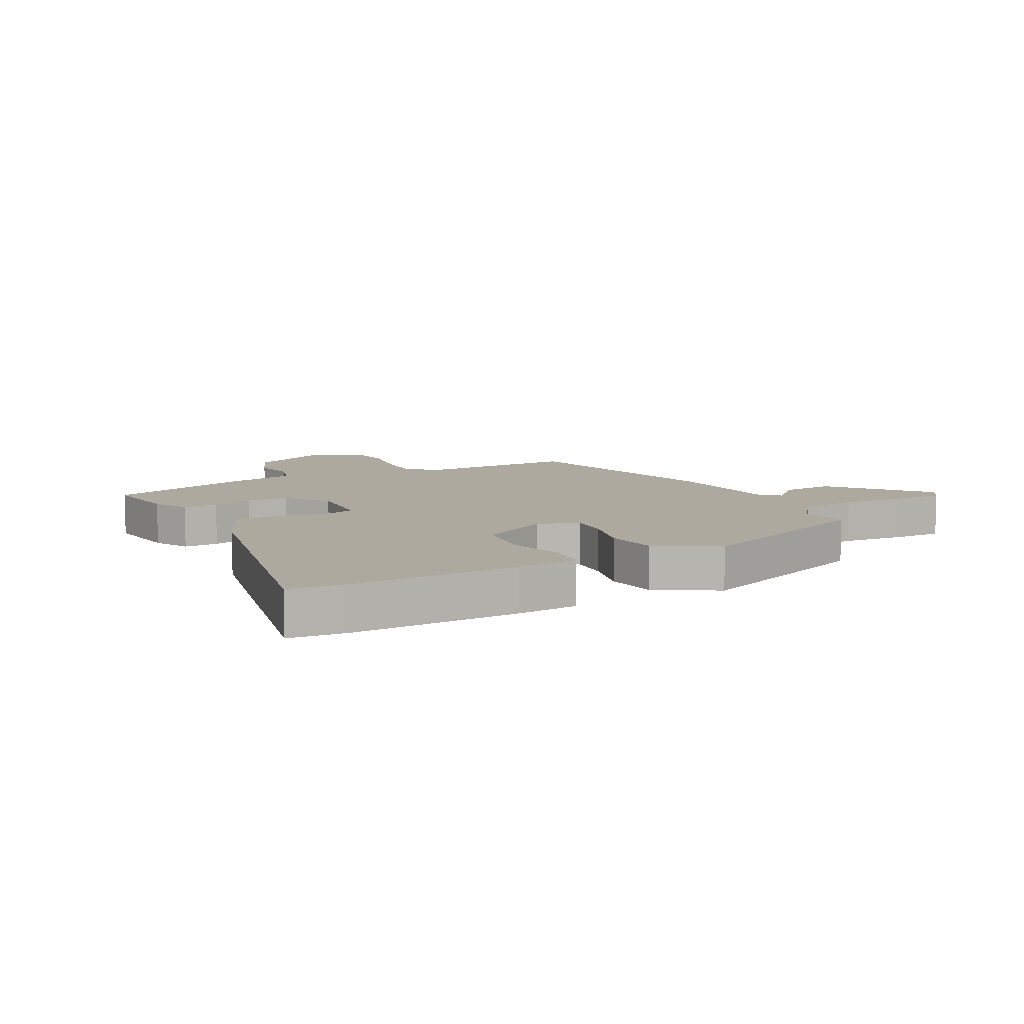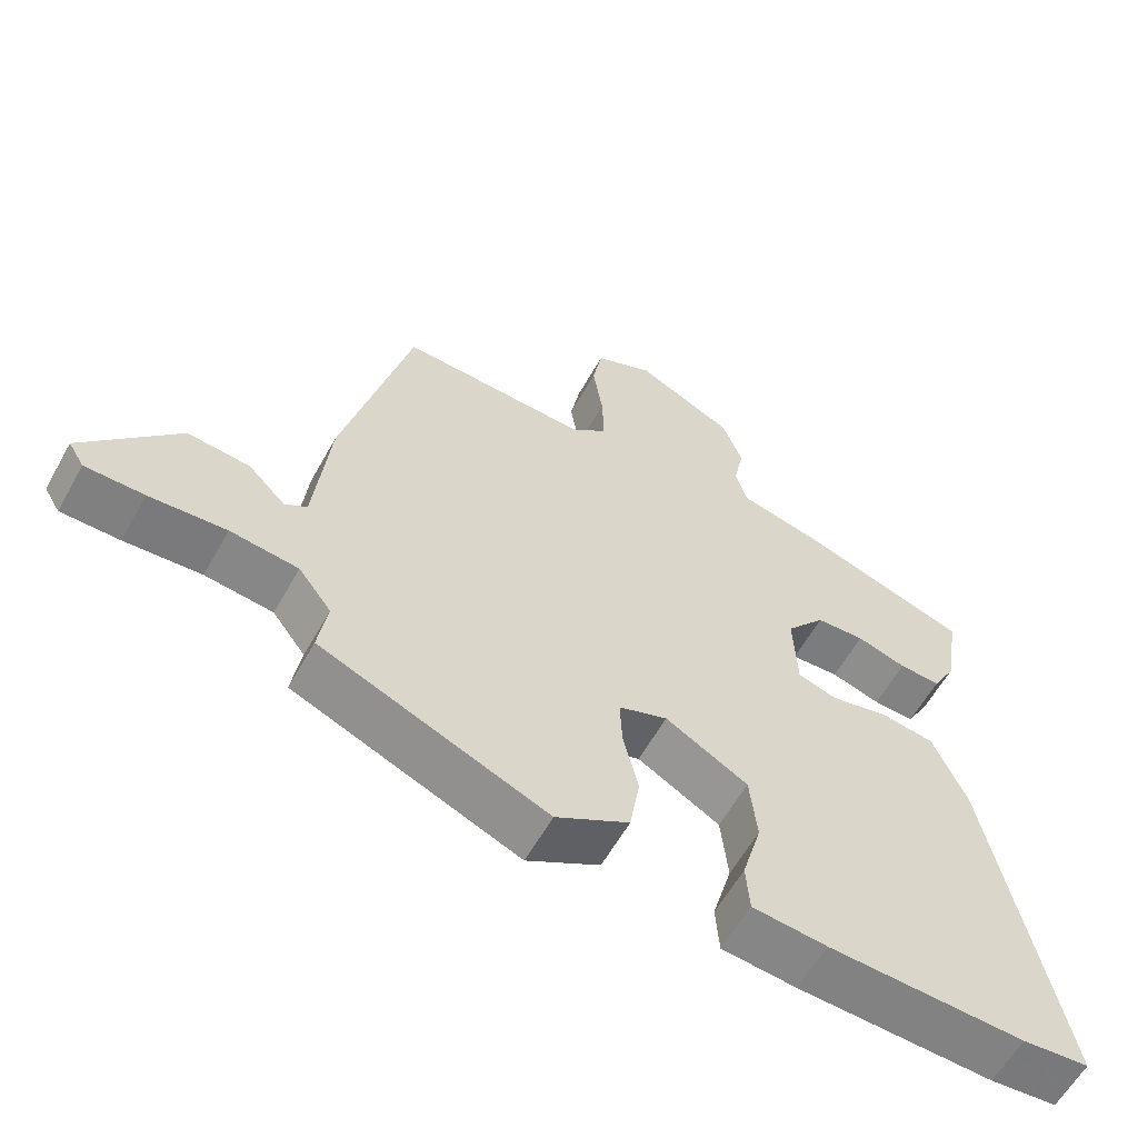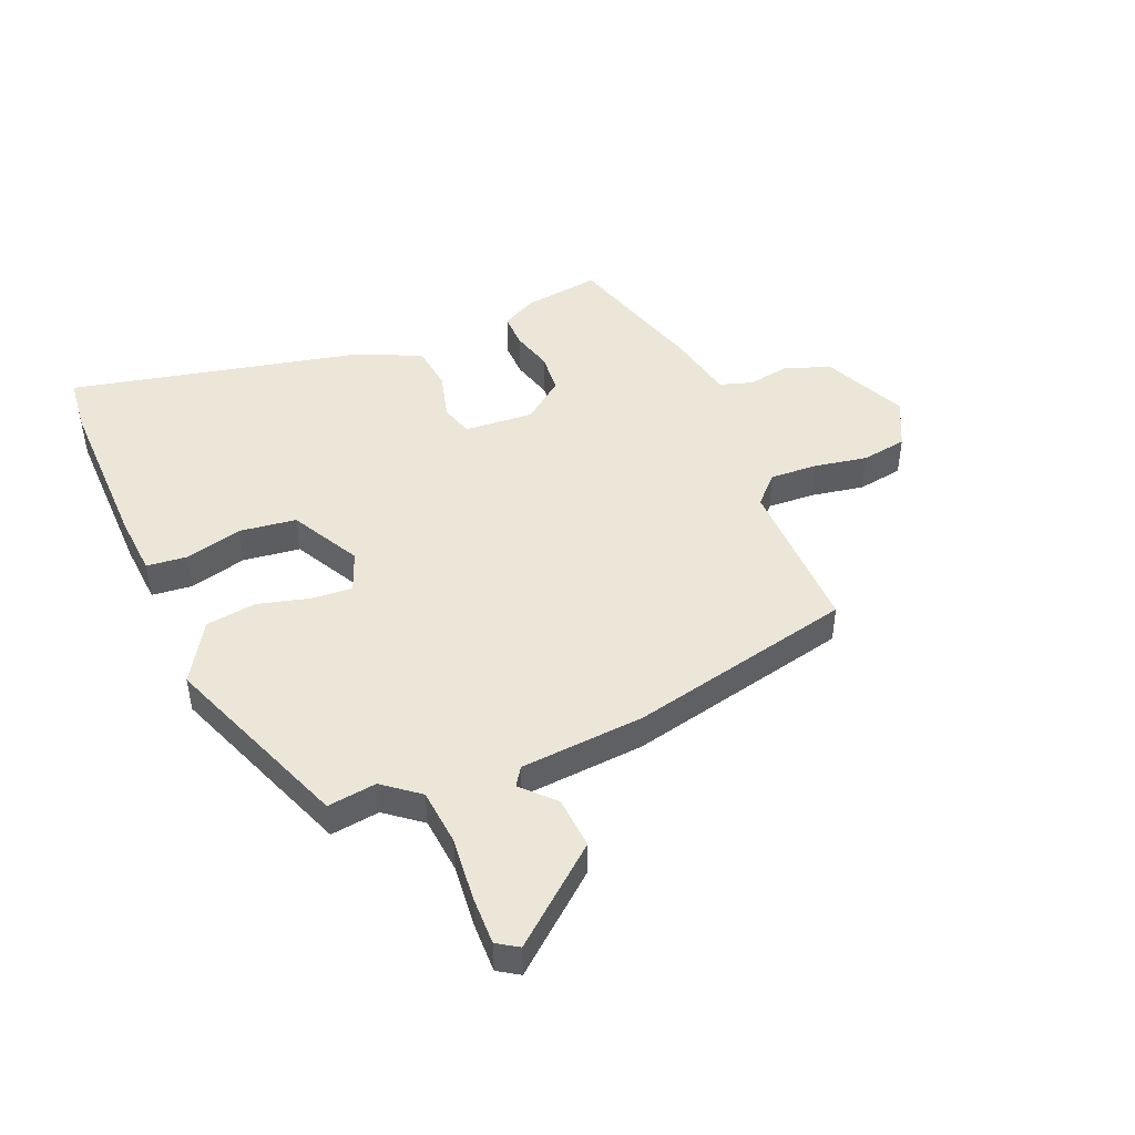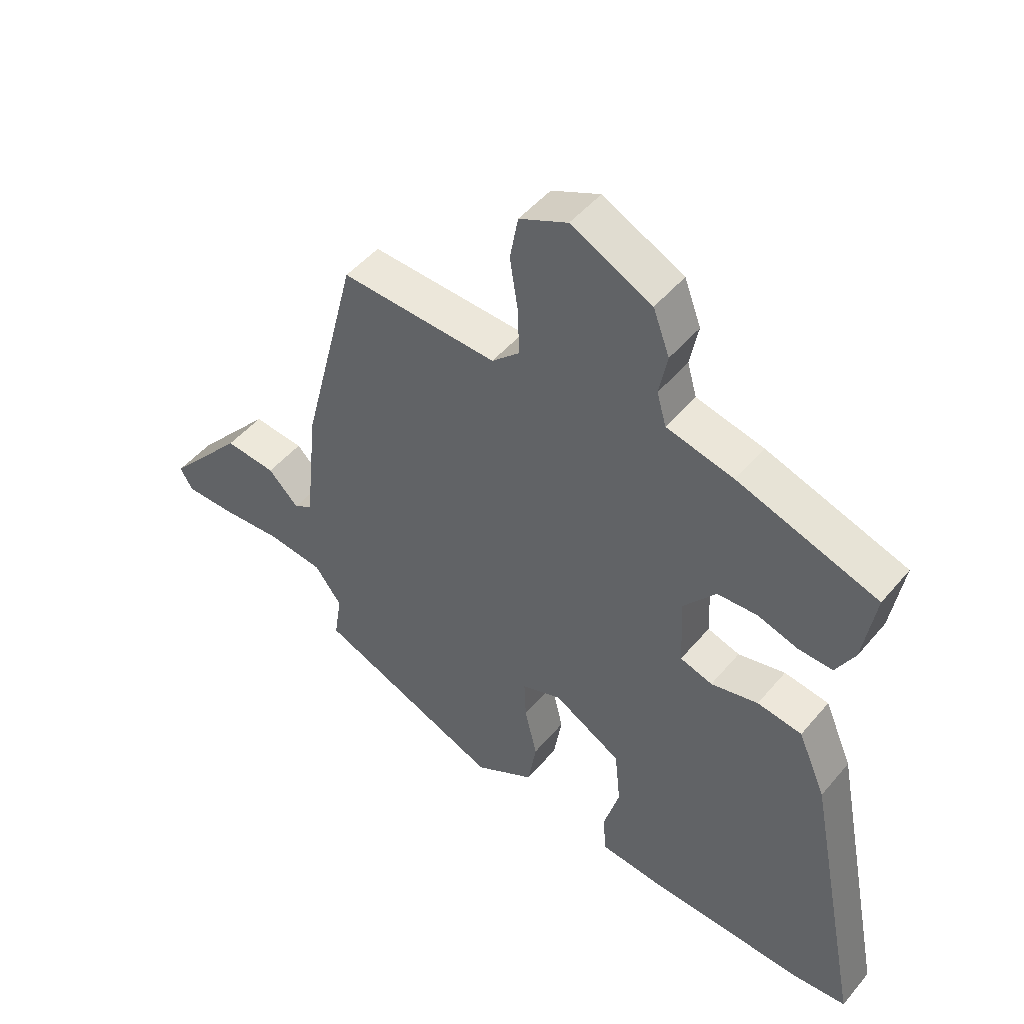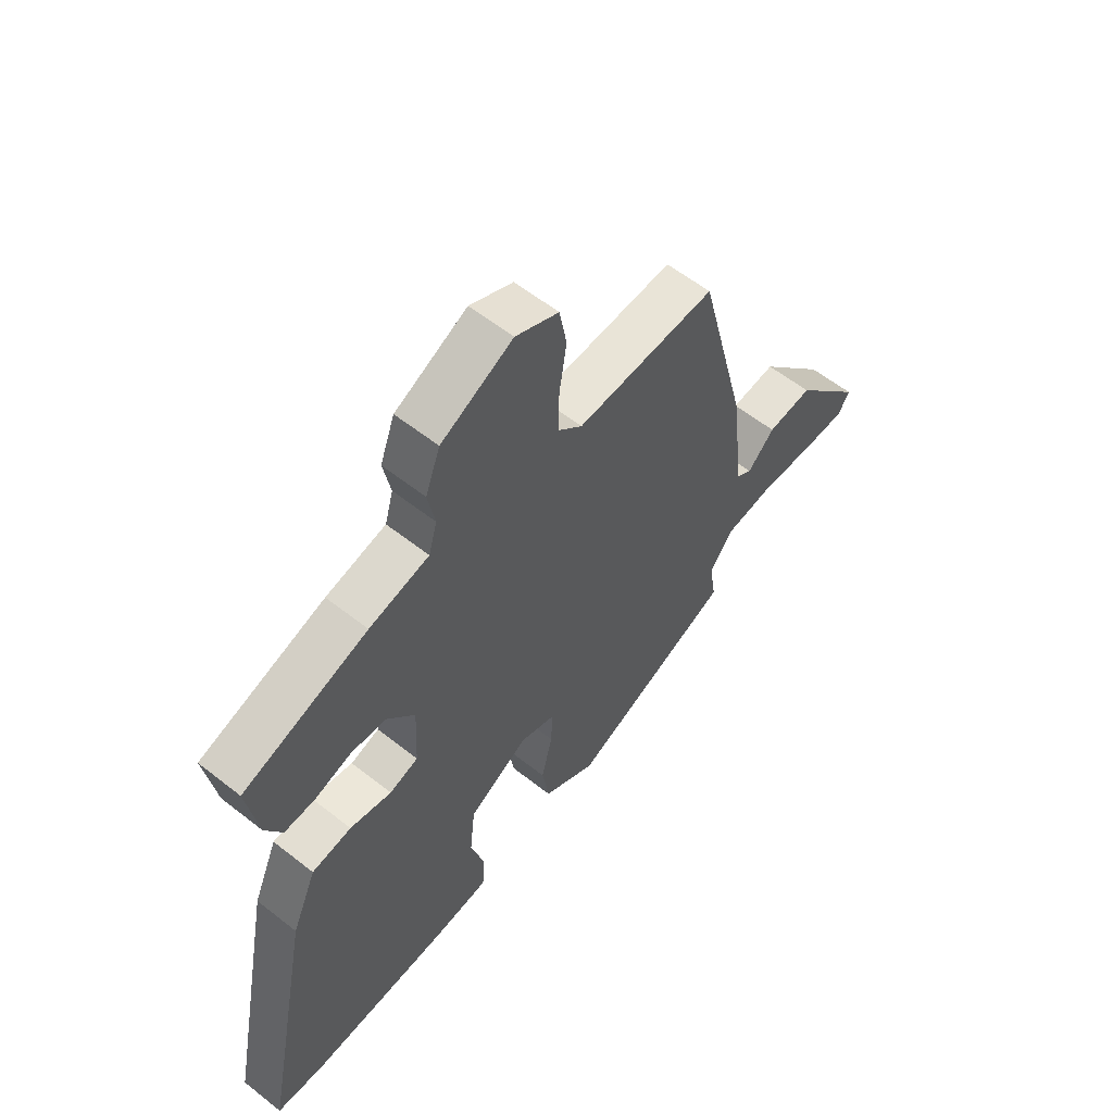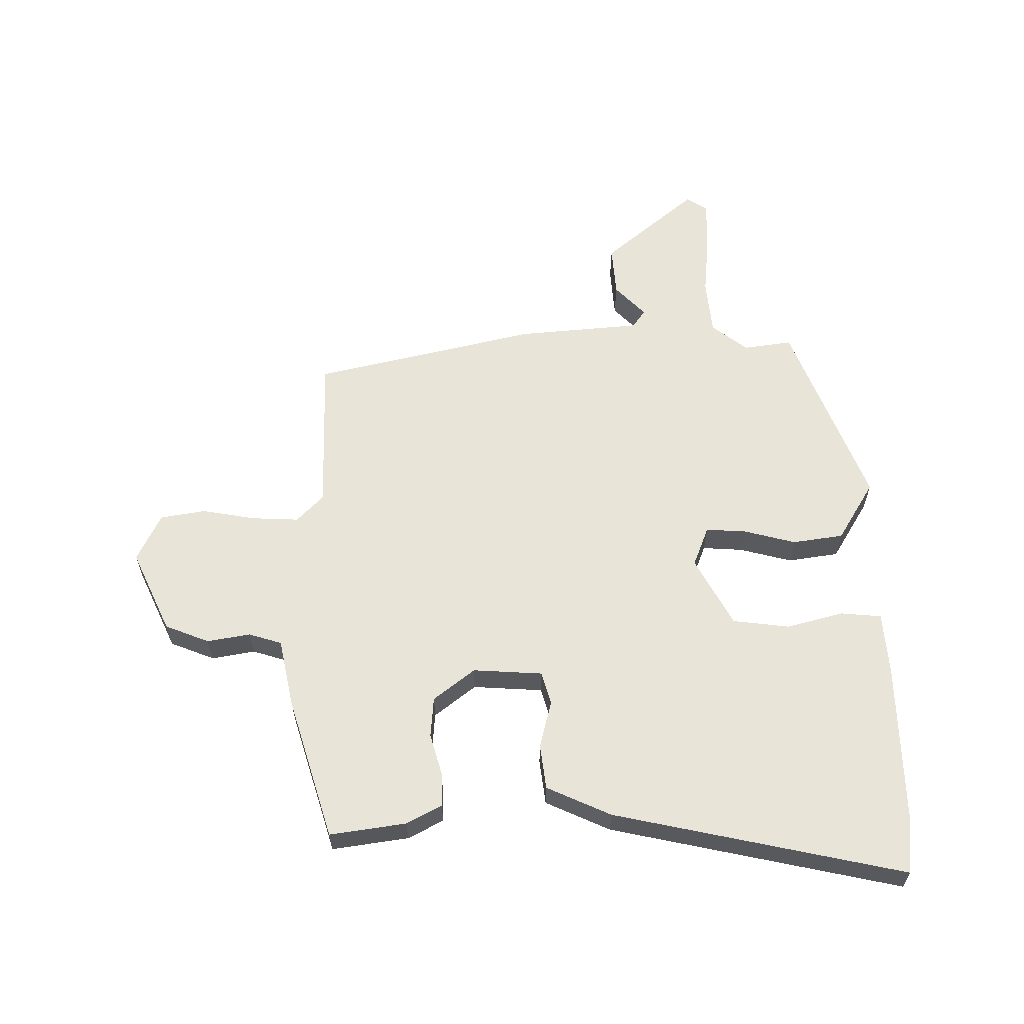
<metadata>
{"format":"obj","ext":"obj","renderer":"f3d","projection":"perspective","resolution":1024,"background":"white","views":[{"elev":9.0,"azim":153.0,"up":"+Y"},{"elev":-60.0,"azim":-29.1,"up":"+Z"},{"elev":46.4,"azim":-111.4,"up":"+Y"},{"elev":48.5,"azim":38.0,"up":"+Z"},{"elev":58.5,"azim":129.2,"up":"+Z"},{"elev":60.7,"azim":90.6,"up":"+Y"}]}
</metadata>
<code>
v 0.517 0.07 0.467
v 0.496 0.07 0.339
v 0.464 0.07 0.281
v 0.406 0.07 0.283
v 0.337 0.07 0.304
v 0.269 0.07 0.3
v 0.214 0.07 0.232
v 0.219 0.07 0.115
v 0.274 0.07 0.098
v 0.354 0.07 0.117
v 0.43 0.07 0.106
v 0.477 0.07 -0.003
v 0.573 0.07 -0.494
v 0.48 0.07 -0.502
v 0.206 0.07 -0.492
v 0.102 0.07 -0.482
v 0.097 0.07 -0.414
v 0.124 0.07 -0.319
v 0.114 0.07 -0.223
v -0.001 0.07 -0.158
v -0.069 0.07 -0.183
v -0.066 0.07 -0.251
v -0.045 0.07 -0.339
v -0.059 0.07 -0.424
v -0.161 0.07 -0.483
v -0.477 0.07 -0.353
v -0.464 0.07 -0.271
v -0.51 0.07 -0.21
v -0.605 0.07 -0.199
v -0.712 0.07 -0.207
v -0.794 0.07 -0.207
v -0.816 0.07 -0.171
v -0.683 0.07 -0.019
v -0.596 0.07 -0.027
v -0.544 0.07 -0.079
v -0.513 0.07 -0.059
v -0.491 0.07 0.149
v -0.396 0.07 0.524
v -0.129 0.07 0.514
v -0.082 0.07 0.558
v -0.084 0.07 0.637
v -0.098 0.07 0.727
v -0.084 0.07 0.803
v -0.002 0.07 0.841
v 0.135 0.07 0.774
v 0.163 0.07 0.699
v 0.149 0.07 0.627
v 0.165 0.07 0.571
v 0.279 0.07 0.545
v 0.517 0 0.467
v 0.496 0 0.339
v 0.464 0 0.281
v 0.406 0 0.283
v 0.337 0 0.304
v 0.269 0 0.3
v 0.214 0 0.232
v 0.219 0 0.115
v 0.274 0 0.098
v 0.354 0 0.117
v 0.43 0 0.106
v 0.477 0 -0.003
v 0.573 0 -0.494
v 0.48 0 -0.502
v 0.206 0 -0.492
v 0.102 0 -0.482
v 0.097 0 -0.414
v 0.124 0 -0.319
v 0.114 0 -0.223
v -0.001 0 -0.158
v -0.069 0 -0.183
v -0.066 0 -0.251
v -0.045 0 -0.339
v -0.059 0 -0.424
v -0.161 0 -0.483
v -0.477 0 -0.353
v -0.464 0 -0.271
v -0.51 0 -0.21
v -0.605 0 -0.199
v -0.712 0 -0.207
v -0.794 0 -0.207
v -0.816 0 -0.171
v -0.683 0 -0.019
v -0.596 0 -0.027
v -0.544 0 -0.079
v -0.513 0 -0.059
v -0.491 0 0.149
v -0.396 0 0.524
v -0.129 0 0.514
v -0.082 0 0.558
v -0.084 0 0.637
v -0.098 0 0.727
v -0.084 0 0.803
v -0.002 0 0.841
v 0.135 0 0.774
v 0.163 0 0.699
v 0.149 0 0.627
v 0.165 0 0.571
v 0.279 0 0.545
f 3 4 5
f 2 3 5
f 1 2 5
f 49 1 5
f 48 49 5
f 45 46 47
f 44 45 47
f 43 44 47
f 42 43 47
f 41 42 47
f 40 41 47 48
f 48 5 6
f 40 48 6
f 39 40 6
f 39 6 7
f 38 39 7
f 37 38 7
f 36 37 7
f 33 34 35
f 32 33 35
f 31 32 35
f 30 31 35
f 29 30 35
f 36 7 8
f 35 36 8
f 29 35 8
f 28 29 8
f 25 26 27
f 24 25 27
f 23 24 27
f 22 23 27
f 21 22 27 28
f 28 8 9
f 21 28 9
f 20 21 9
f 16 17 18
f 15 16 18
f 14 15 18
f 13 14 18
f 12 13 18
f 11 12 18
f 10 11 18
f 9 10 18
f 9 18 19
f 9 19 20
f 54 53 52
f 54 52 51
f 54 51 50
f 54 50 98
f 54 98 97
f 96 95 94
f 96 94 93
f 96 93 92
f 96 92 91
f 96 91 90
f 97 96 90 89
f 55 54 97
f 55 97 89
f 55 89 88
f 56 55 88
f 56 88 87
f 56 87 86
f 56 86 85
f 84 83 82
f 84 82 81
f 84 81 80
f 84 80 79
f 84 79 78
f 57 56 85
f 57 85 84
f 57 84 78
f 57 78 77
f 76 75 74
f 76 74 73
f 76 73 72
f 76 72 71
f 77 76 71 70
f 58 57 77
f 58 77 70
f 58 70 69
f 67 66 65
f 67 65 64
f 67 64 63
f 67 63 62
f 67 62 61
f 67 61 60
f 67 60 59
f 67 59 58
f 68 67 58
f 69 68 58
f 1 50 51 2
f 2 51 52 3
f 3 52 53 4
f 4 53 54 5
f 5 54 55 6
f 6 55 56 7
f 7 56 57 8
f 8 57 58 9
f 9 58 59 10
f 10 59 60 11
f 11 60 61 12
f 12 61 62 13
f 13 62 63 14
f 14 63 64 15
f 15 64 65 16
f 16 65 66 17
f 17 66 67 18
f 18 67 68 19
f 19 68 69 20
f 20 69 70 21
f 21 70 71 22
f 22 71 72 23
f 23 72 73 24
f 24 73 74 25
f 25 74 75 26
f 26 75 76 27
f 27 76 77 28
f 28 77 78 29
f 29 78 79 30
f 30 79 80 31
f 31 80 81 32
f 32 81 82 33
f 33 82 83 34
f 34 83 84 35
f 35 84 85 36
f 36 85 86 37
f 37 86 87 38
f 38 87 88 39
f 39 88 89 40
f 40 89 90 41
f 41 90 91 42
f 42 91 92 43
f 43 92 93 44
f 44 93 94 45
f 45 94 95 46
f 46 95 96 47
f 47 96 97 48
f 48 97 98 49
f 49 98 50 1

</code>
